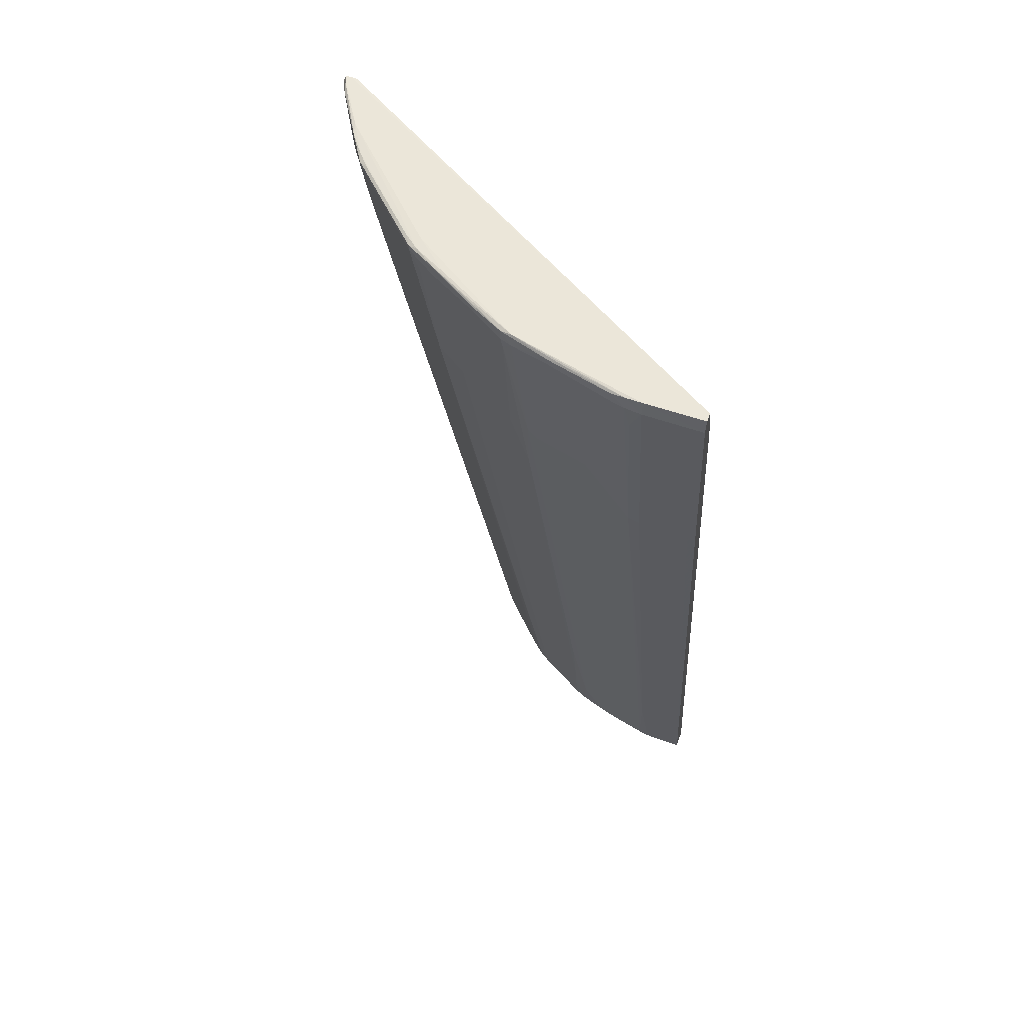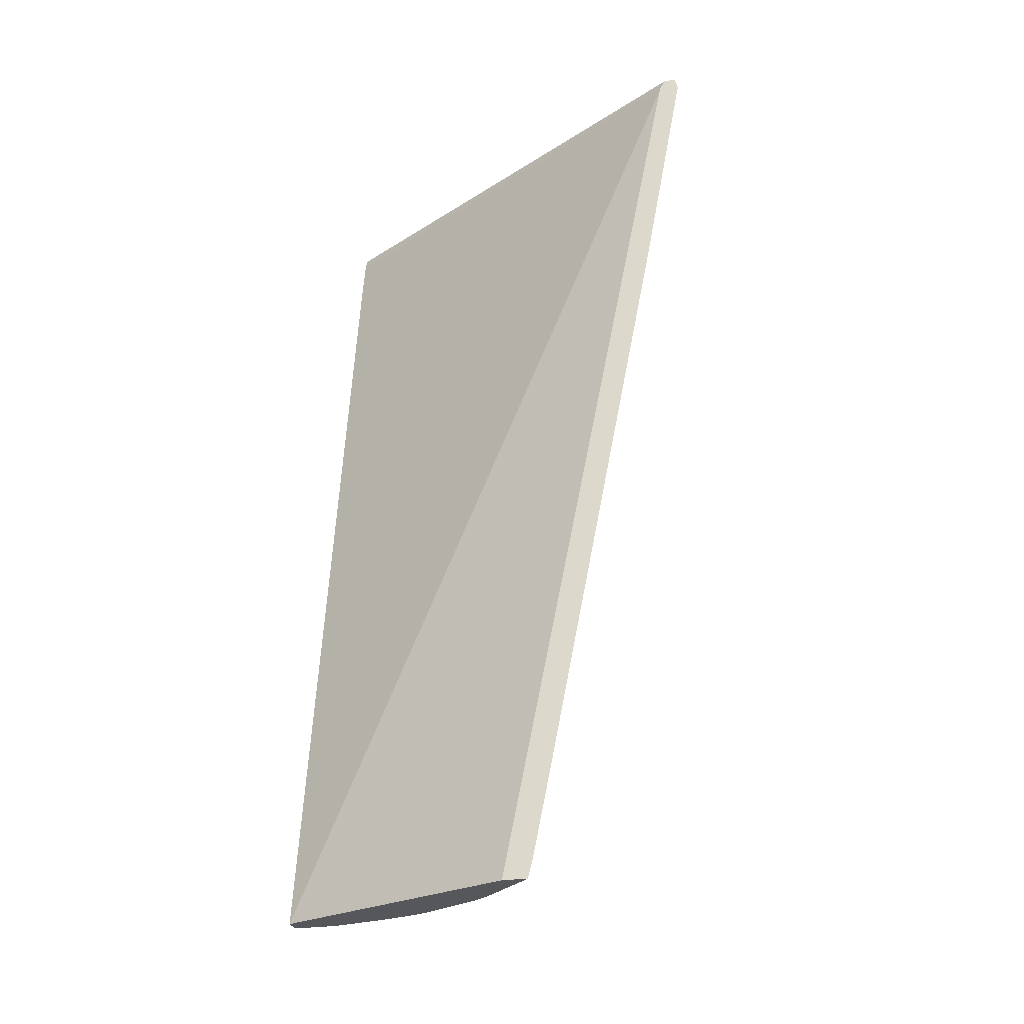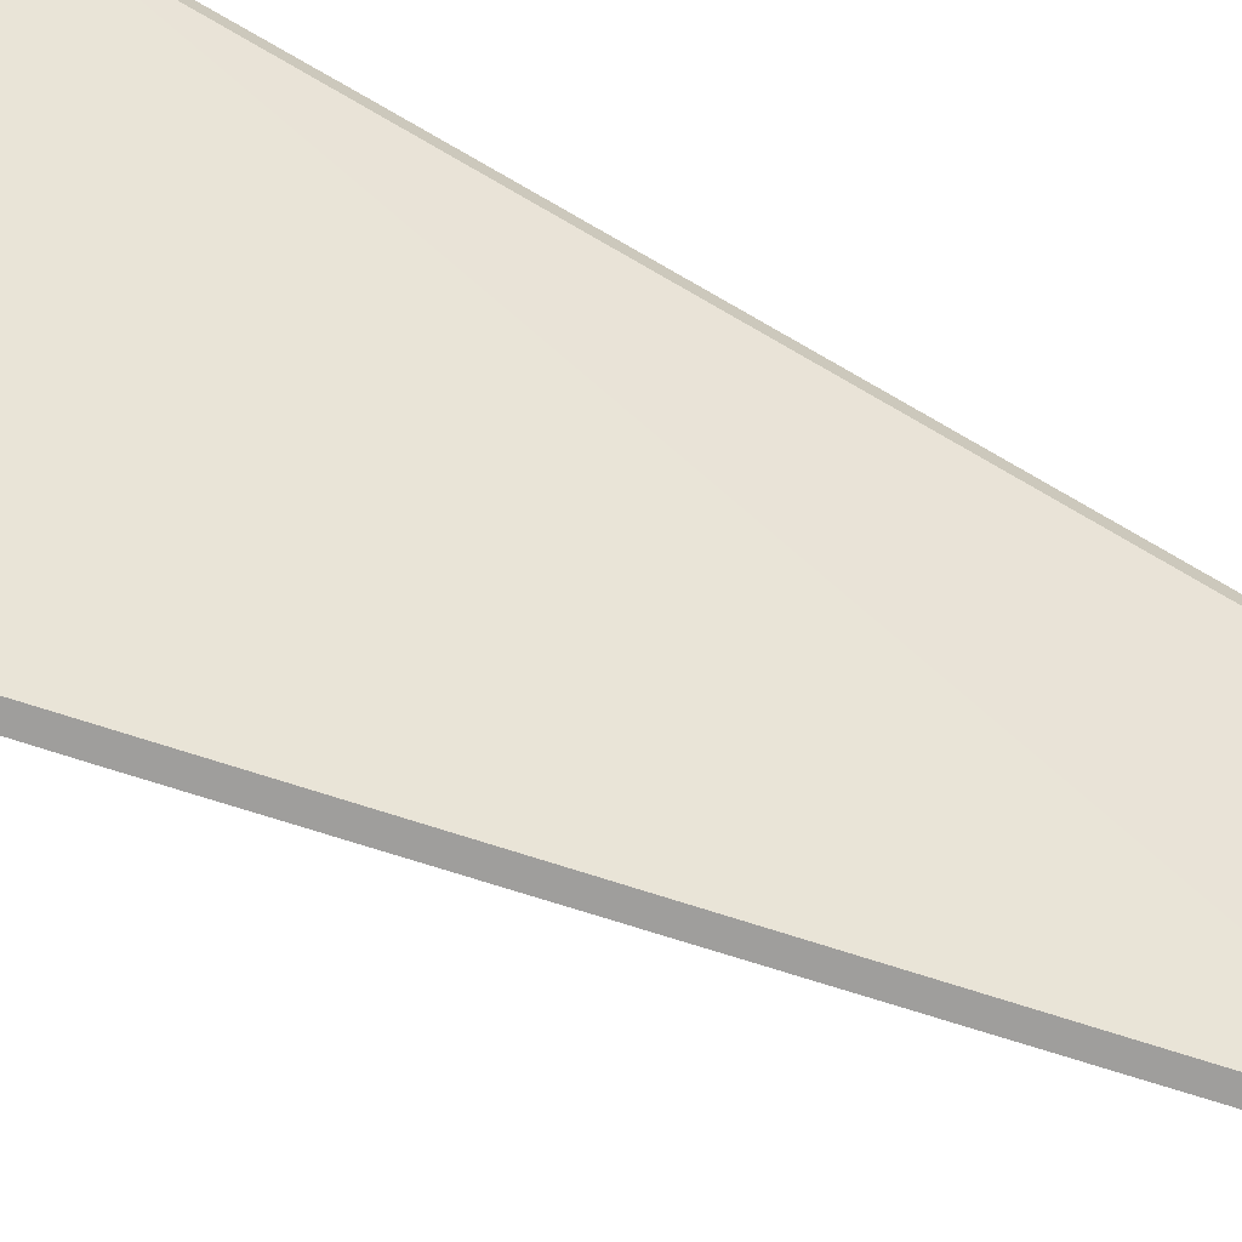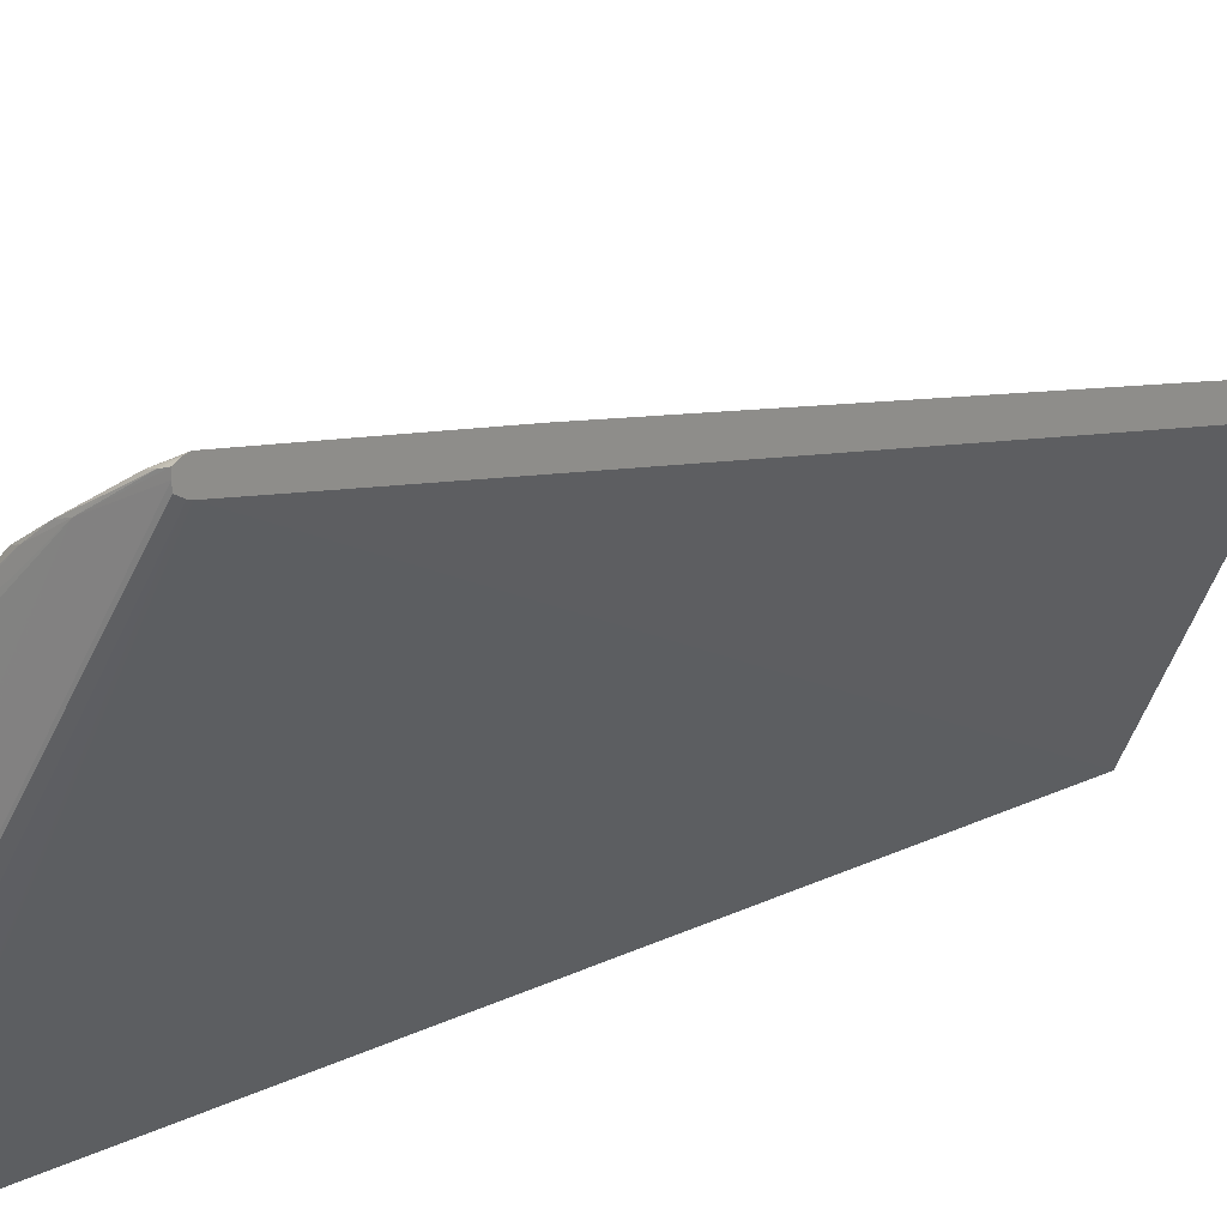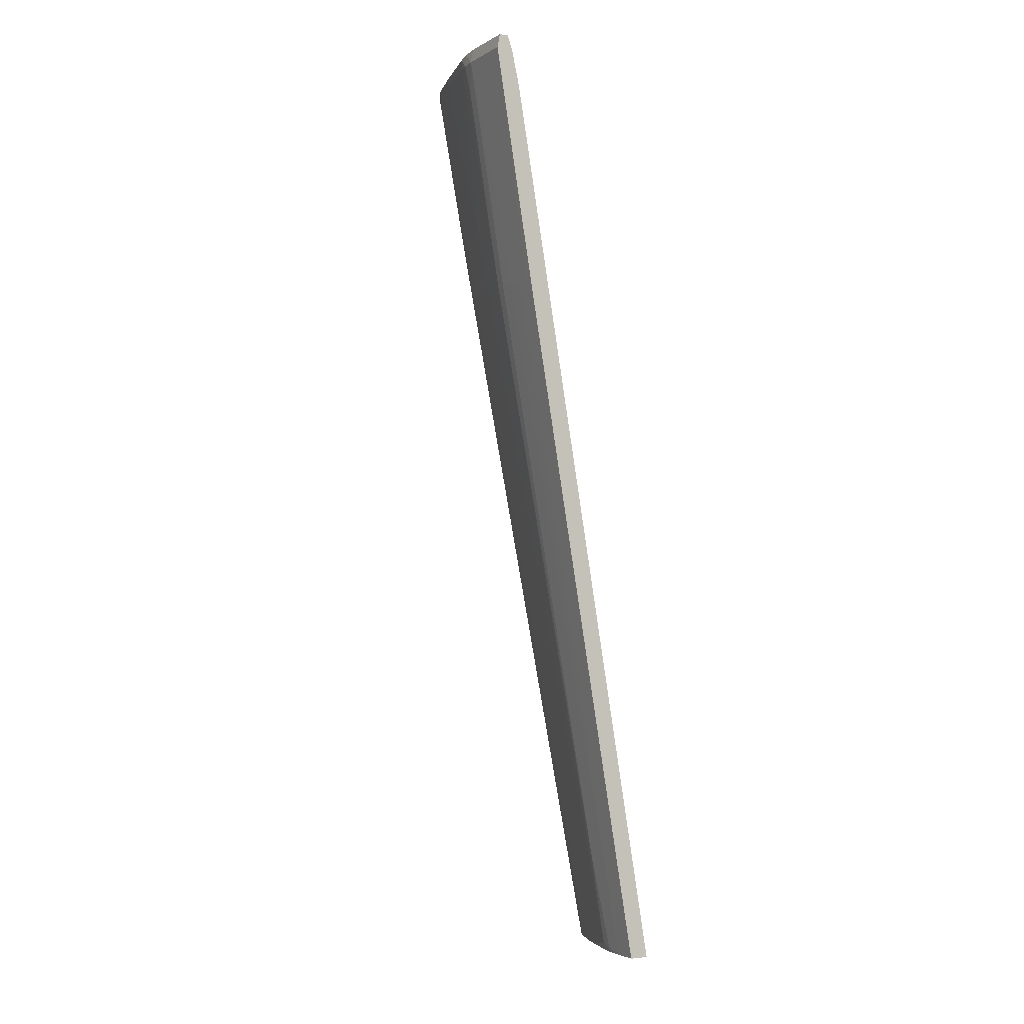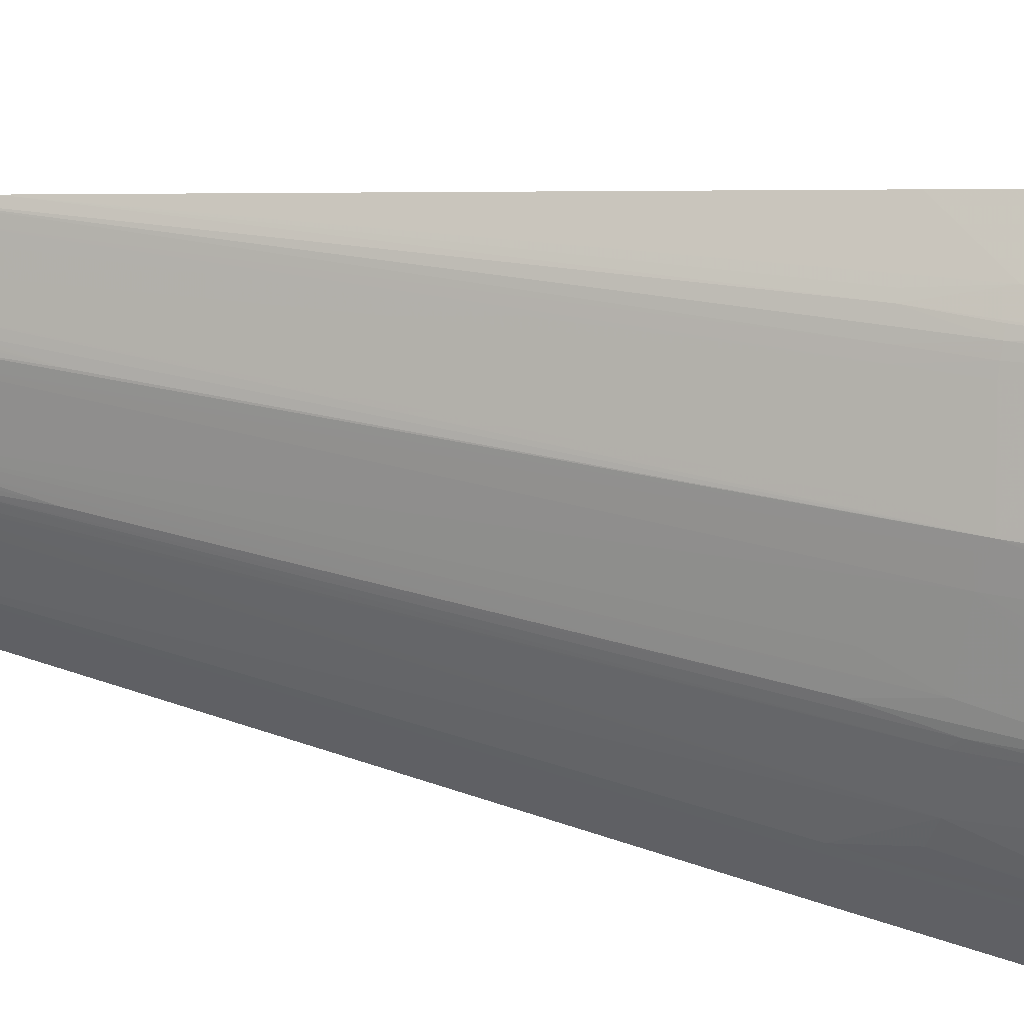
<metadata>
{"format":"obj","ext":"obj","renderer":"f3d","projection":"perspective","resolution":1024,"background":"white","views":[{"elev":56.9,"azim":109.6,"up":"+Y"},{"elev":-26.7,"azim":-77.2,"up":"+Y"},{"elev":-70.9,"azim":-117.8,"up":"+Z"},{"elev":19.8,"azim":-141.4,"up":"+Z"},{"elev":-3.2,"azim":150.8,"up":"+Y"},{"elev":51.7,"azim":100.5,"up":"+Z"}]}
</metadata>
<code>
v 0.2168 0.4289 0.429
v 0.2333 0.4336 0.4206
v 0.2333 0.4379 0.4206
v 0.2168 0.4337 0.4283
v 0.2168 0.2748 0.4002
v 0.2645 0.2796 0.3746
v 0.2538 0.4291 0.4082
v 0.2829 0.4291 0.3917
v 0.2823 0.4396 0.3914
v 0.2526 0.44 0.4075
v 0.2245 0.4401 0.4231
v 0.2168 0.4401 0.4256
v 0.2168 0.2191 0.3897
v 0.2173 0.2195 0.3895
v 0.2944 0.3731 0.3742
v 0.2879 0.4136 0.3858
v 0.2168 -0.3233 0.2824
v 0.2178 -0.3227 0.2819
v 0.2664 0.2131 0.3603
v 0.2741 0.2131 0.3556
v 0.2906 0.4291 0.3869
v 0.3016 0.4394 0.377
v 0.2707 0.4405 0.3945
v 0.3098 0.4375 0.3742
v 0.2168 0.4402 0.4203
v 0.3098 0.4348 0.3742
v 0.2956 0.3828 0.3751
v 0.2833 0.2748 0.3618
v 0.291 0.2748 0.3559
v 0.2168 -0.4046 0.2658
v 0.2175 -0.3994 0.2665
v 0.2975 0.3982 0.3766
v 0.2994 0.4136 0.3781
v 0.3157 0.4392 0.3648
v 0.3622 0.4396 0.3187
v 0.3897 0.44 0.2889
v 0.3786 0.4408 0.2892
v 0.4826 0.4416 0.04219
v 0.4746 0.4416 0.04219
v 0.4746 0.4417 0.003821
v 0.2707 0.4405 0.3852
v 0.3408 0.4377 0.3436
v 0.2168 0.4398 0.4149
v 0.3408 0.4341 0.3436
v 0.2992 0.2748 0.3482
v 0.307 0.2748 0.3406
v 0.3551 0.2873 0.2962
v 0.3706 0.2867 0.2808
v 0.2917 0.2131 0.3408
v 0.2168 -0.4228 0.2611
v 0.2225 -0.4228 0.256
v 0.2266 -0.3884 0.2603
v 0.3872 0.4381 0.2975
v 0.3776 0.4397 0.3033
v 0.4038 0.4394 0.2692
v 0.4201 0.44 0.2398
v 0.4068 0.4405 0.2581
v 0.4515 0.441 0.181
v 0.4828 0.4417 0.003821
v 0.4675 0.4413 0.1193
v 0.4826 0.4415 0.05759
v 0.4854 0.4291 0.003821
v 0.4699 0.4291 0.003821
v 0.3718 0.4379 0.3129
v 0.2168 0.4326 0.4109
v 0.3718 0.4334 0.3129
v 0.2996 0.2131 0.3331
v 0.3742 0.2748 0.271
v 0.3871 0.2803 0.2516
v 0.404 0.4291 0.2695
v 0.3903 0.4136 0.2871
v 0.3872 0.4331 0.2975
v 0.3552 0.2236 0.2809
v 0.2641 -0.4005 0.2206
v 0.2793 -0.338 0.2204
v 0.2944 -0.2753 0.2201
v 0.2791 -0.3991 0.2049
v 0.2813 -0.4228 0.1935
v 0.2168 -0.4228 0.2377
v 0.2302 -0.4228 0.2484
v 0.2331 -0.3998 0.2512
v 0.4334 0.4381 0.2208
v 0.4496 0.4392 0.1916
v 0.4818 0.4408 0.07303
v 0.4643 0.4382 0.1453
v 0.4658 0.4401 0.1347
v 0.4849 0.4291 0.05759
v 0.485 0.4291 0.04219
v 0.4496 0.2139 0.02675
v 0.4497 0.2135 0.01131
v 0.4496 0.2127 0.003821
v 0.4626 0.3962 0.003821
v 0.2168 0.4291 0.4097
v 0.2486 -0.4002 0.2359
v 0.4023 0.219 0.2049
v 0.42 0.2748 0.1933
v 0.4487 0.418 0.1898
v 0.4334 0.4329 0.2208
v 0.3103 -0.4228 0.1442
v 0.2613 -0.4228 0.2179
v 0.2751 -0.373 0.216
v 0.2687 -0.4228 0.2102
v 0.2746 -0.4228 0.2034
v 0.2778 -0.4095 0.2035
v 0.2801 -0.4228 0.1953
v 0.2168 -0.4222 0.2378
v 0.3237 -0.4228 0.003821
v 0.4497 0.4291 0.1917
v 0.4536 0.4291 0.181
v 0.4803 0.439 0.0856
v 0.4832 0.4291 0.07303
v 0.4643 0.4322 0.1453
v 0.4796 0.402 0.06837
v 0.4494 0.2149 0.05759
v 0.4496 0.2142 0.04219
v 0.3414 -0.419 0.02675
v 0.3412 -0.4208 0.01252
v 0.341 -0.4228 0.003821
v 0.4615 0.3897 0.003821
v 0.2168 0.3962 0.403
v 0.4603 0.3828 0.003821
v 0.4184 0.2161 0.1755
v 0.325 -0.3514 0.143
v 0.4322 0.2861 0.1725
v 0.3147 -0.4228 0.135
v 0.2764 -0.4228 0.2012
v 0.4339 0.2779 0.1623
v 0.4803 0.4291 0.08556
v 0.4794 0.4188 0.08231
v 0.4489 0.2173 0.06841
v 0.4484 0.2813 0.1128
v 0.3555 -0.3344 0.04977
v 0.3413 -0.4183 0.04219
v 0.3408 -0.4228 0.0228
v 0.3409 -0.4228 0.01447
v 0.3409 -0.4228 0.01115
v 0.3409 -0.4228 0.007649
v 0.3403 -0.2738 0.1428
v 0.3253 -0.3839 0.1284
v 0.3189 -0.4228 0.1231
v 0.3249 -0.4125 0.1122
v 0.3269 -0.3887 0.1201
v 0.3257 -0.4038 0.115
v 0.4537 0.2748 0.08843
v 0.3408 -0.4157 0.05251
v 0.3259 -0.4228 0.102
v 0.3296 -0.4228 0.08868
v 0.3401 -0.4228 0.04219
v 0.3405 -0.4228 0.03391
v 0.3205 -0.4228 0.1185
v 0.3364 -0.4228 0.06042
v 0.3398 -0.4228 0.04535
f 1 2 3
f 1 3 4
f 1 4 12
f 1 12 25
f 1 25 43
f 1 43 65
f 1 65 93
f 1 93 120
f 1 120 106
f 1 106 79
f 1 79 50
f 1 50 30
f 1 30 17
f 1 17 13
f 1 13 5
f 1 5 6
f 1 6 2
f 2 7 8
f 2 8 3
f 2 6 7
f 3 8 9
f 3 9 10
f 3 10 11
f 3 11 4
f 4 11 12
f 5 13 14
f 5 14 6
f 6 15 16
f 6 16 8
f 6 8 7
f 6 14 17
f 6 17 18
f 6 18 19
f 6 19 20
f 6 20 15
f 8 16 21
f 8 21 9
f 9 22 23
f 9 23 10
f 9 21 24
f 9 24 22
f 10 23 11
f 11 23 12
f 12 23 25
f 13 17 14
f 15 26 27
f 15 27 21
f 15 21 16
f 15 20 28
f 15 28 29
f 15 29 26
f 17 30 18
f 18 30 31
f 18 31 20
f 18 20 19
f 20 29 28
f 20 31 29
f 21 26 24
f 21 27 32
f 21 32 33
f 21 33 26
f 22 34 35
f 22 35 36
f 22 36 23
f 22 24 34
f 23 37 38
f 23 38 39
f 23 39 40
f 23 40 41
f 23 41 25
f 23 36 37
f 24 26 44
f 24 44 42
f 24 42 34
f 25 41 40
f 25 40 43
f 26 33 32
f 26 32 27
f 26 29 45
f 26 45 46
f 26 46 47
f 26 47 48
f 26 48 44
f 29 49 45
f 29 31 49
f 30 50 51
f 30 51 31
f 31 51 52
f 31 52 49
f 34 42 53
f 34 53 35
f 35 54 36
f 35 53 54
f 36 54 53
f 36 53 55
f 36 55 56
f 36 56 57
f 36 57 37
f 37 57 58
f 37 58 38
f 38 59 40
f 38 40 39
f 38 58 60
f 38 60 61
f 38 61 62
f 38 62 59
f 40 59 62
f 40 62 91
f 40 91 118
f 40 118 107
f 40 107 121
f 40 121 119
f 40 119 92
f 40 92 63
f 40 63 43
f 42 44 66
f 42 66 64
f 42 64 53
f 43 63 65
f 44 48 66
f 45 49 67
f 45 67 46
f 46 48 47
f 46 67 48
f 48 68 69
f 48 69 70
f 48 70 71
f 48 71 72
f 48 72 66
f 48 67 73
f 48 73 74
f 48 74 75
f 48 75 76
f 48 76 77
f 48 77 78
f 48 78 68
f 49 52 67
f 50 79 107
f 50 107 118
f 50 118 137
f 50 137 136
f 50 136 135
f 50 135 134
f 50 134 149
f 50 149 148
f 50 148 152
f 50 152 151
f 50 151 147
f 50 147 146
f 50 146 150
f 50 150 140
f 50 140 125
f 50 125 99
f 50 99 78
f 50 78 105
f 50 105 126
f 50 126 103
f 50 103 102
f 50 102 100
f 50 100 80
f 50 80 51
f 51 80 81
f 51 81 52
f 52 81 67
f 53 64 66
f 53 66 72
f 53 72 98
f 53 98 82
f 53 82 55
f 55 83 56
f 55 82 83
f 56 83 58
f 56 58 57
f 58 84 60
f 58 83 85
f 58 85 86
f 58 86 84
f 60 84 61
f 61 84 87
f 61 87 88
f 61 88 62
f 62 88 89
f 62 89 90
f 62 90 91
f 63 92 65
f 65 92 93
f 67 81 94
f 67 94 74
f 67 74 73
f 68 78 69
f 69 95 96
f 69 96 97
f 69 97 98
f 69 98 70
f 69 78 99
f 69 99 95
f 70 98 72
f 70 72 71
f 74 94 100
f 74 100 75
f 75 100 101
f 75 101 76
f 76 101 102
f 76 102 77
f 77 102 103
f 77 103 104
f 77 104 105
f 77 105 78
f 79 106 107
f 80 100 94
f 80 94 81
f 82 98 108
f 82 108 83
f 83 108 109
f 83 109 85
f 84 86 110
f 84 110 111
f 84 111 87
f 85 110 86
f 85 109 112
f 85 112 110
f 87 111 113
f 87 113 114
f 87 114 115
f 87 115 89
f 87 89 88
f 89 115 116
f 89 116 117
f 89 117 90
f 90 117 118
f 90 118 91
f 92 119 93
f 93 119 121
f 93 121 107
f 93 107 120
f 95 99 96
f 96 122 97
f 96 99 123
f 96 123 122
f 97 109 108
f 97 108 98
f 97 122 124
f 97 124 109
f 99 125 123
f 100 102 101
f 103 126 104
f 104 126 105
f 106 120 107
f 109 124 127
f 109 127 112
f 110 112 128
f 110 128 111
f 111 128 129
f 111 129 130
f 111 130 113
f 112 127 131
f 112 131 128
f 113 130 114
f 114 130 132
f 114 132 115
f 115 132 116
f 116 132 133
f 116 133 134
f 116 134 135
f 116 135 117
f 117 135 136
f 117 136 137
f 117 137 118
f 122 123 138
f 122 138 139
f 122 139 124
f 123 125 138
f 124 139 127
f 125 140 141
f 125 141 139
f 125 139 138
f 127 139 142
f 127 142 143
f 127 143 141
f 127 141 131
f 128 131 144
f 128 144 129
f 129 144 130
f 130 144 131
f 130 131 145
f 130 145 132
f 131 141 146
f 131 146 147
f 131 147 145
f 132 145 133
f 133 145 148
f 133 148 149
f 133 149 134
f 139 141 143
f 139 143 142
f 140 150 141
f 141 150 146
f 145 147 151
f 145 151 152
f 145 152 148

</code>
